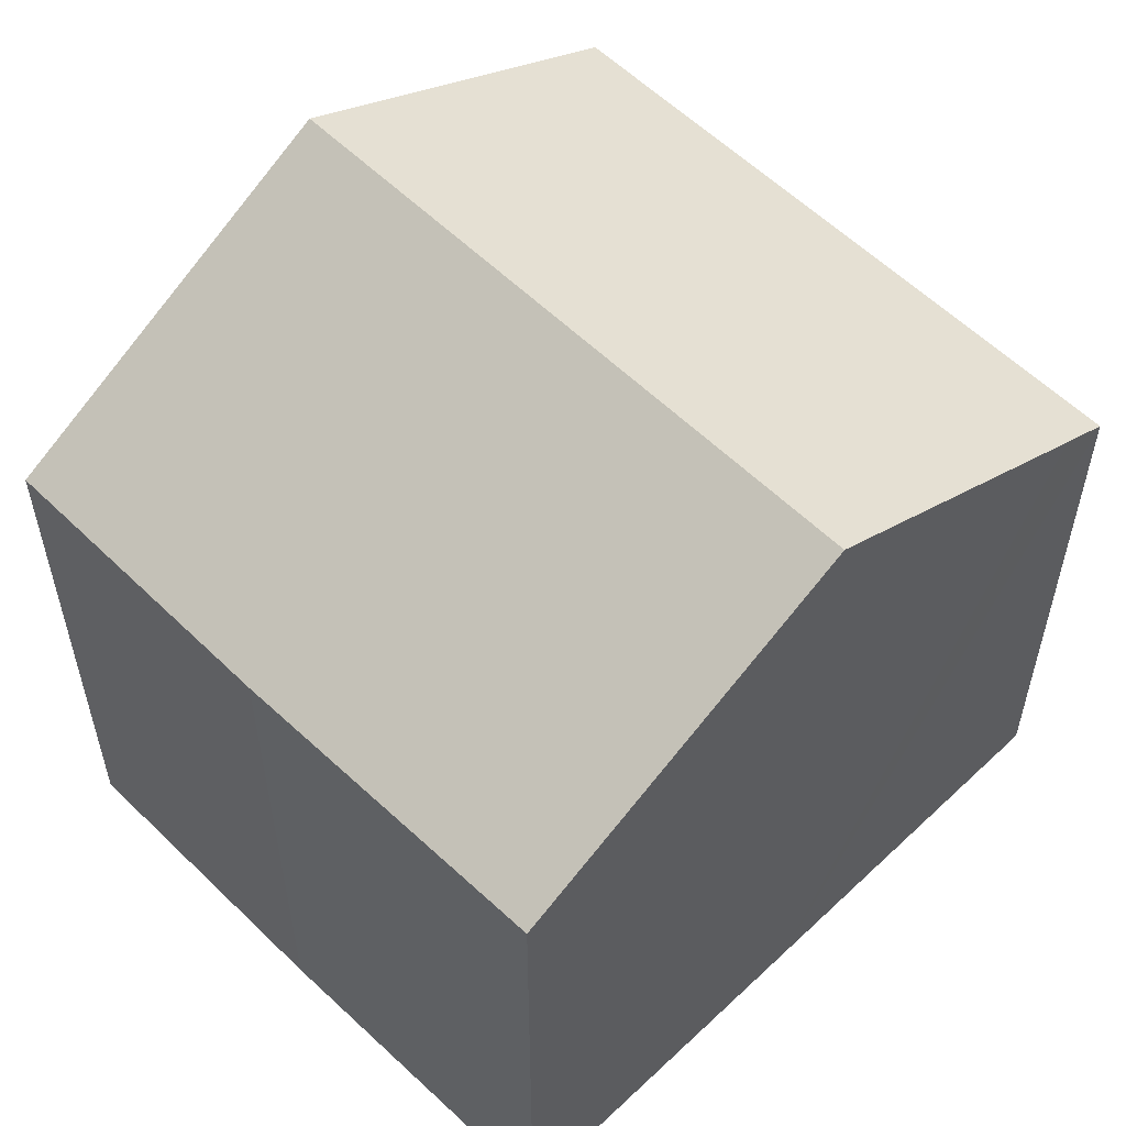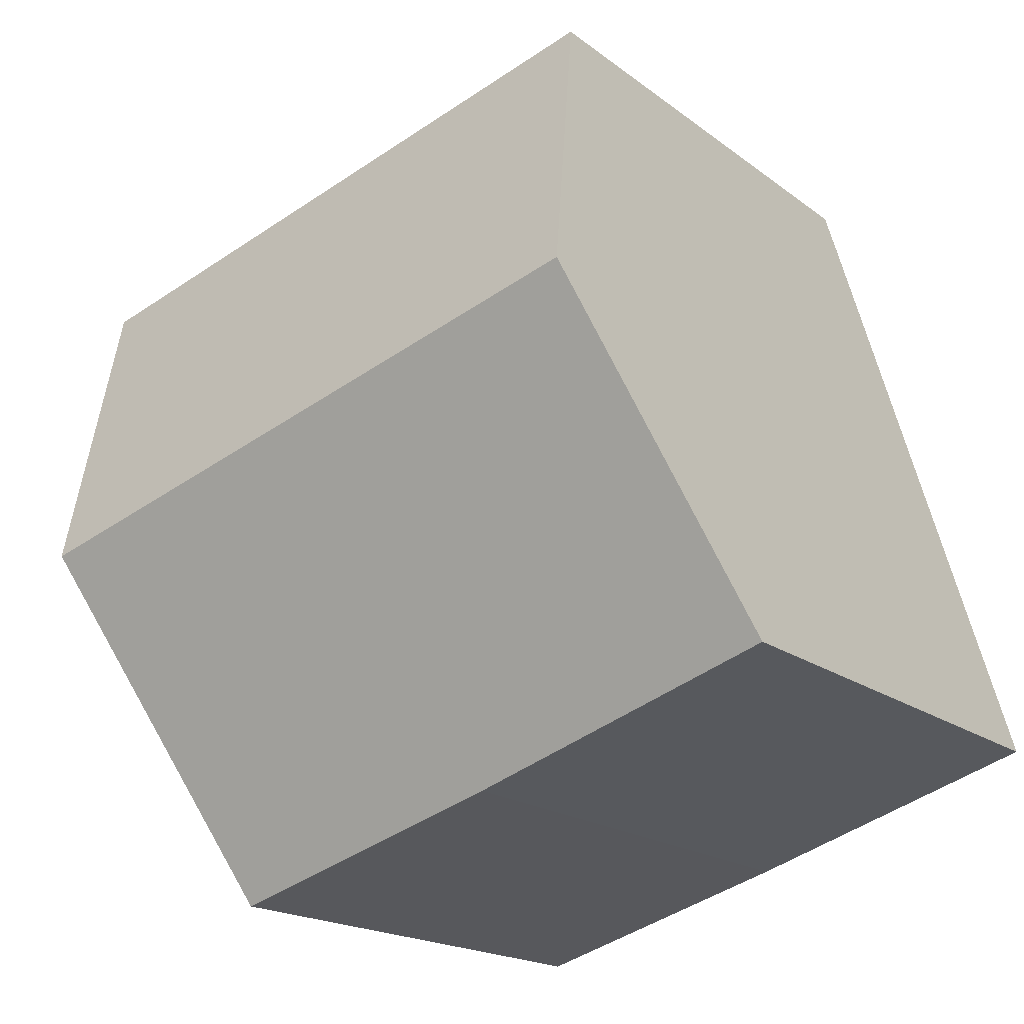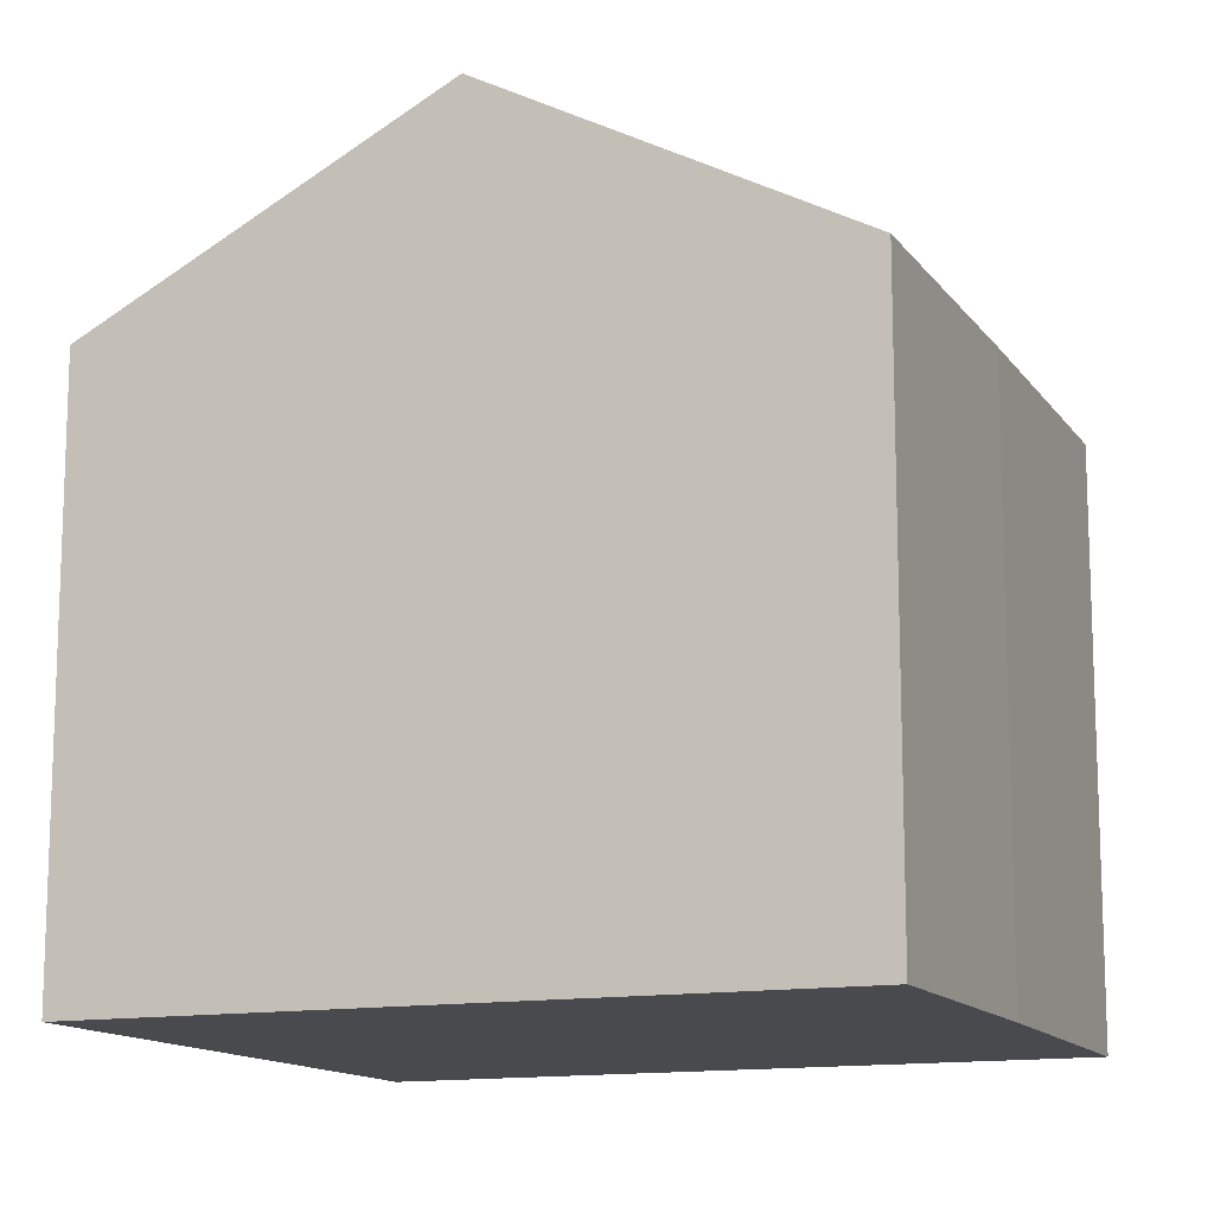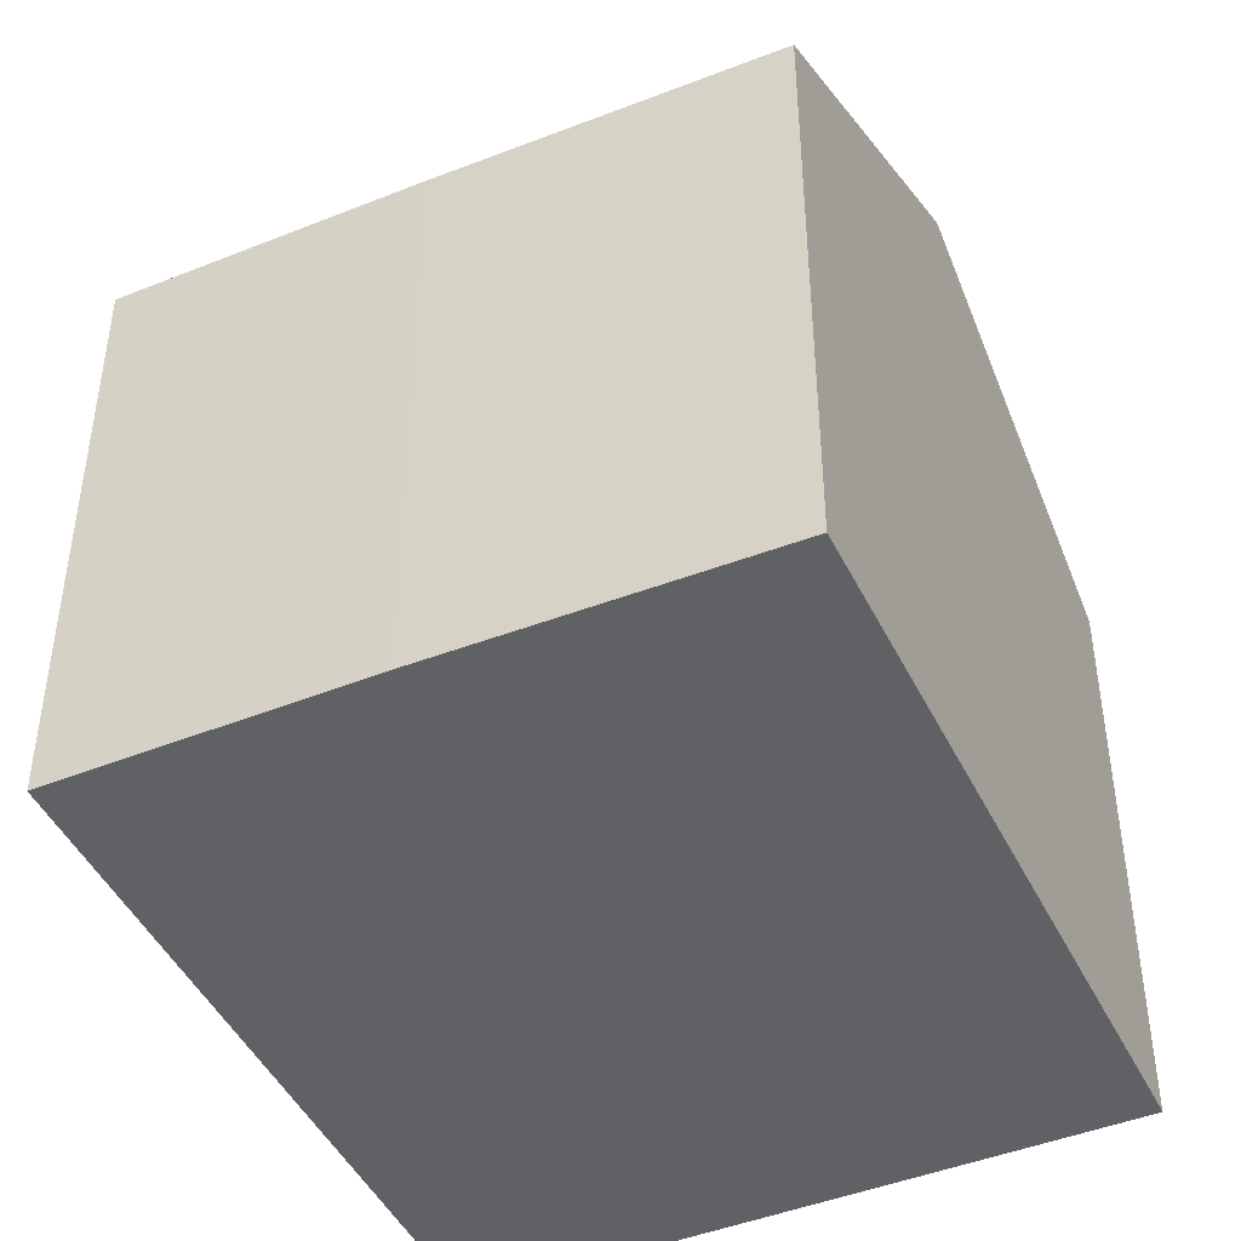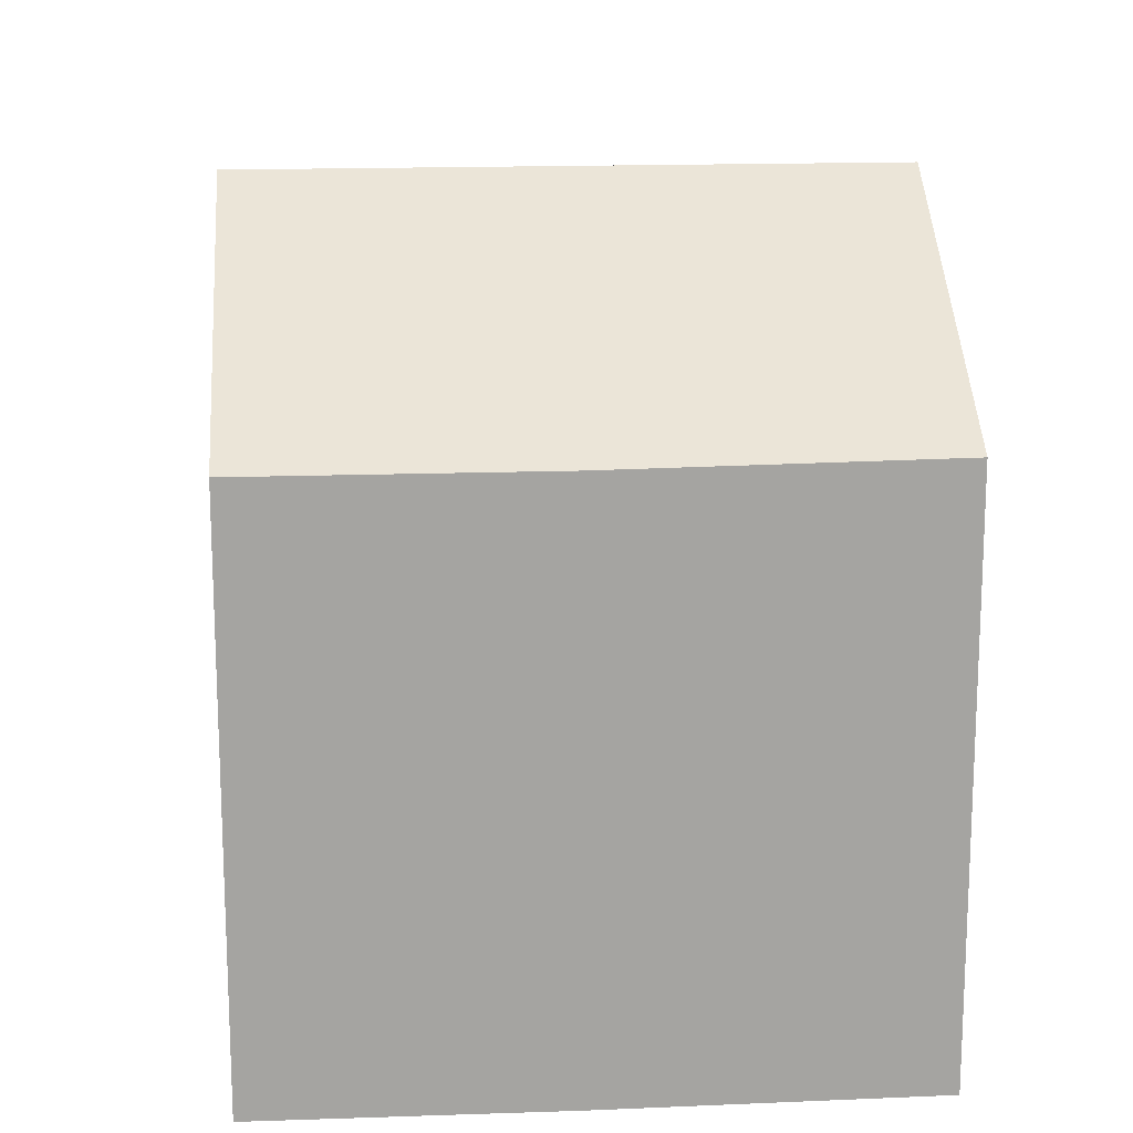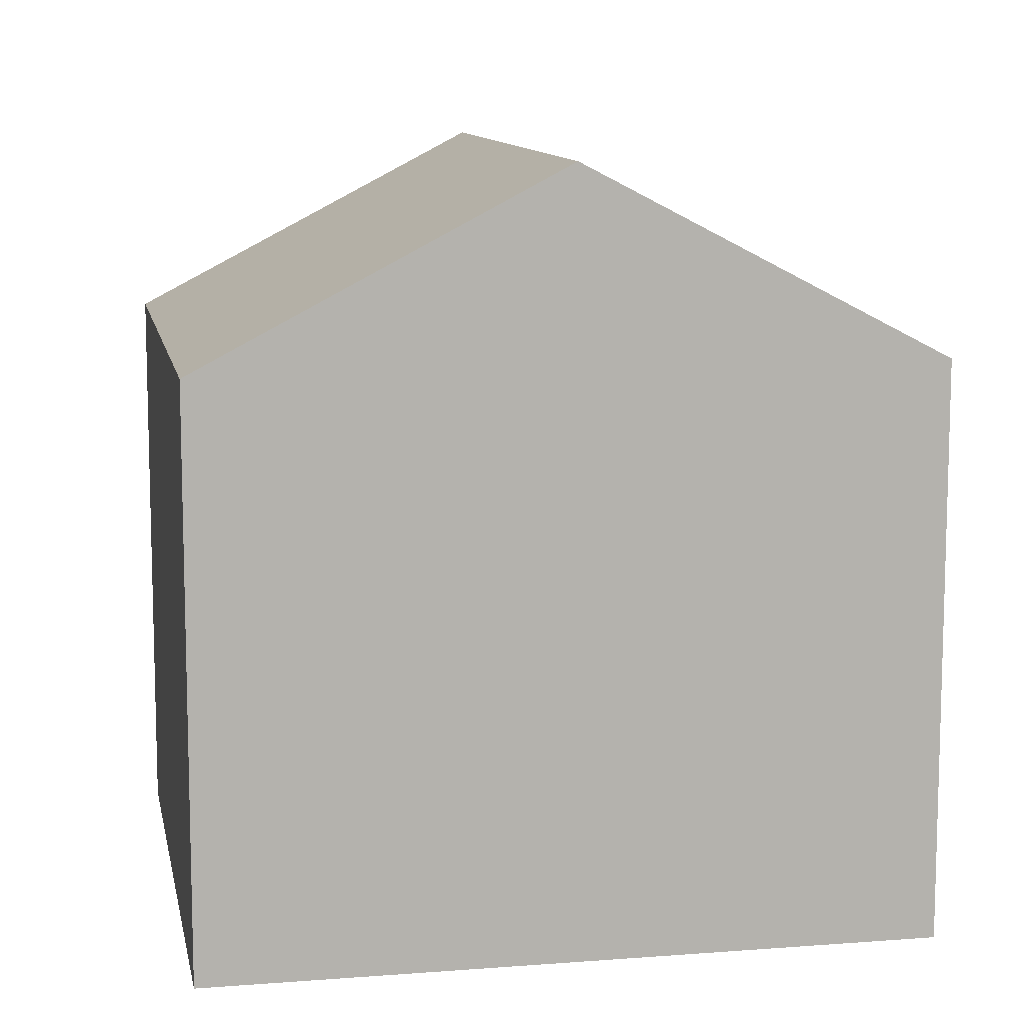
<metadata>
{"format":"obj","ext":"obj","renderer":"f3d","projection":"perspective","resolution":1024,"background":"white","views":[{"elev":57.5,"azim":-117.8,"up":"+Y"},{"elev":-17.6,"azim":-145.8,"up":"+Z"},{"elev":-13.3,"azim":129.5,"up":"+Y"},{"elev":-45.4,"azim":-138.2,"up":"+Y"},{"elev":17.0,"azim":-167.0,"up":"+Y"},{"elev":10.6,"azim":96.4,"up":"+Y"}]}
</metadata>
<code>
v  1.374 10.28 4.597
v  4.251 7.733 -1.385
v  0 7.779 4.763e-16
v  9.601 10.28 2.093
v  5.178 7.733 -1.667
v  8.131 7.733 -2.566
v  11.08 7.726 6.766
v  2.579 8.084 8.632
v  2.779 7.726 9.291
v  8.131 1.571e-16 -2.566
v  4.251 8.481e-17 -1.385
v  5.178 1.021e-16 -1.667
v  0 0 0
v  1.374 -2.815e-16 4.597
v  2.779 -5.689e-16 9.291
v  2.579 -5.286e-16 8.632
v  11.08 -4.143e-16 6.766
v  9.601 -1.282e-16 2.093
g defaultobject
f 1 2 3
f 2 1 4
f 2 4 5
f 5 4 6
f 7 8 9
f 8 7 1
f 1 7 4
f 10 5 6
f 5 10 2
f 2 10 11
f 11 10 12
f 2 13 3
f 13 2 11
f 13 1 3
f 1 13 8
f 8 13 14
f 8 14 9
f 9 14 15
f 15 14 16
f 15 7 9
f 7 15 17
f 7 6 4
f 6 7 10
f 10 7 18
f 18 7 17
f 16 17 15
f 17 16 14
f 17 14 18
f 18 14 13
f 18 13 10
f 10 13 12
f 12 13 11

</code>
